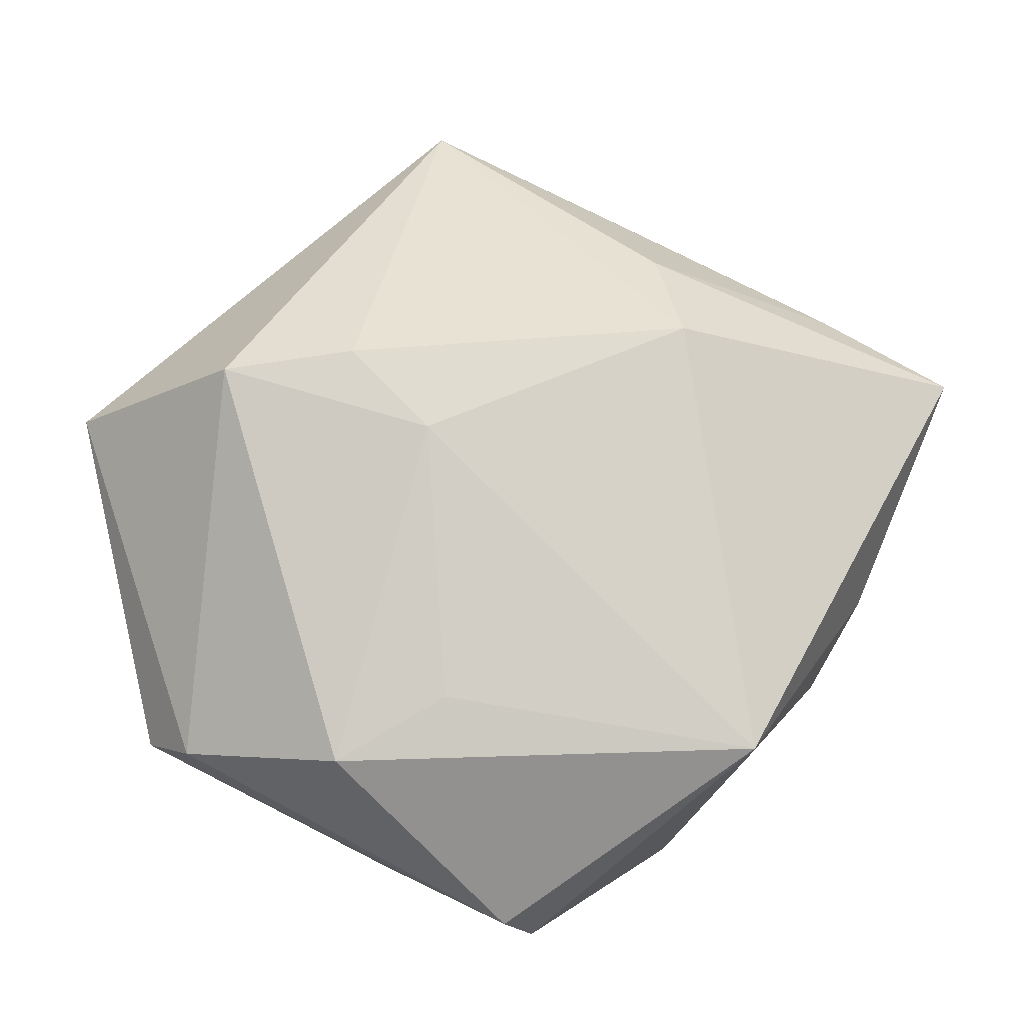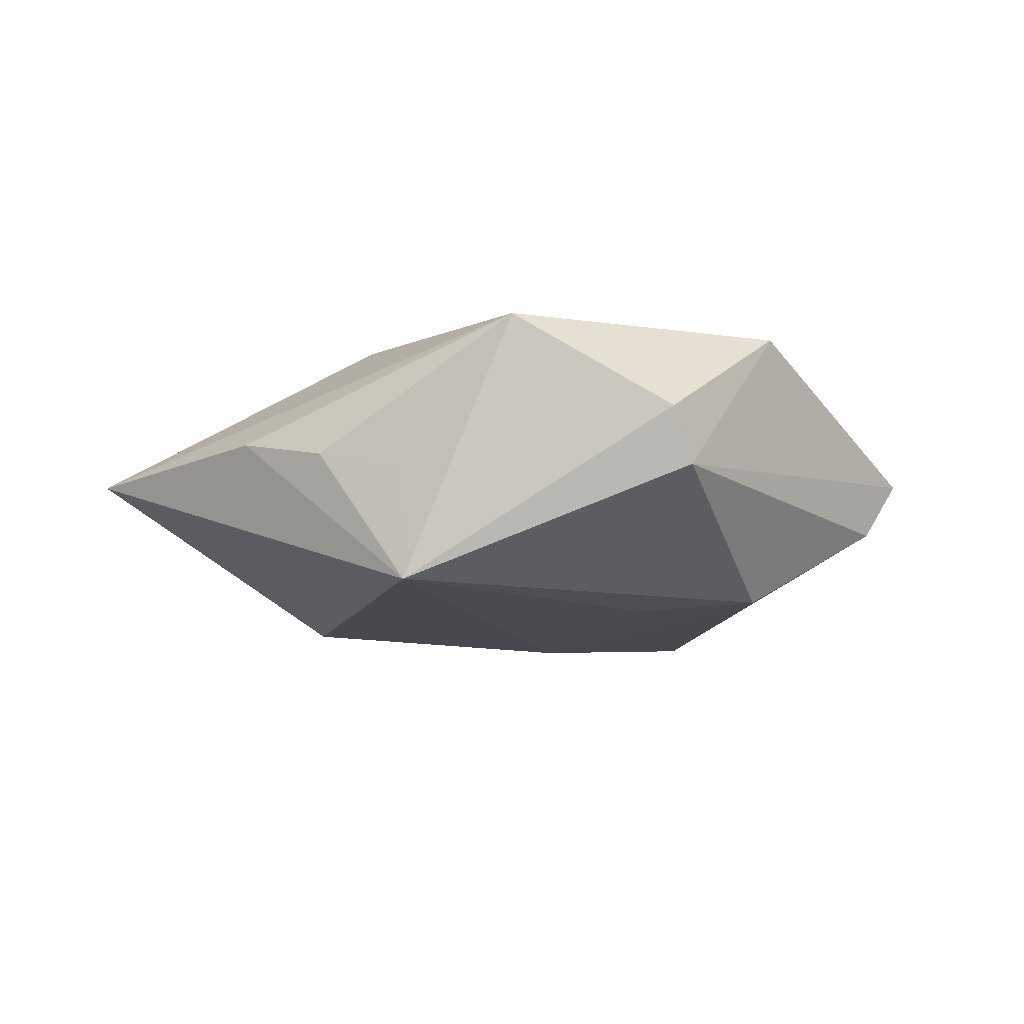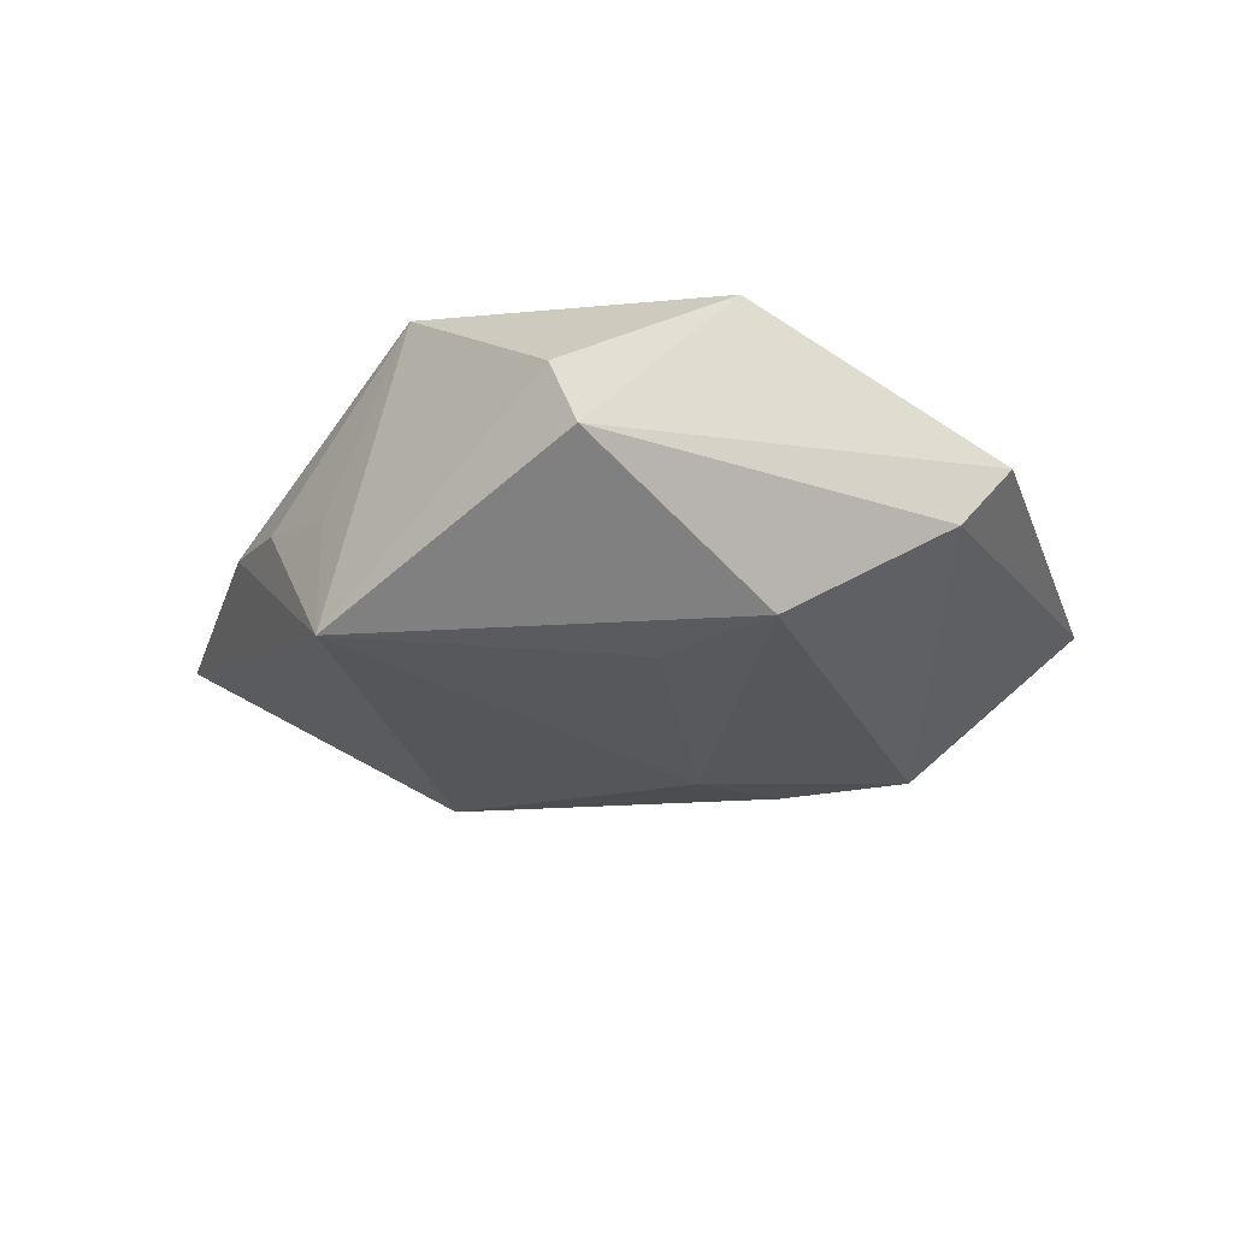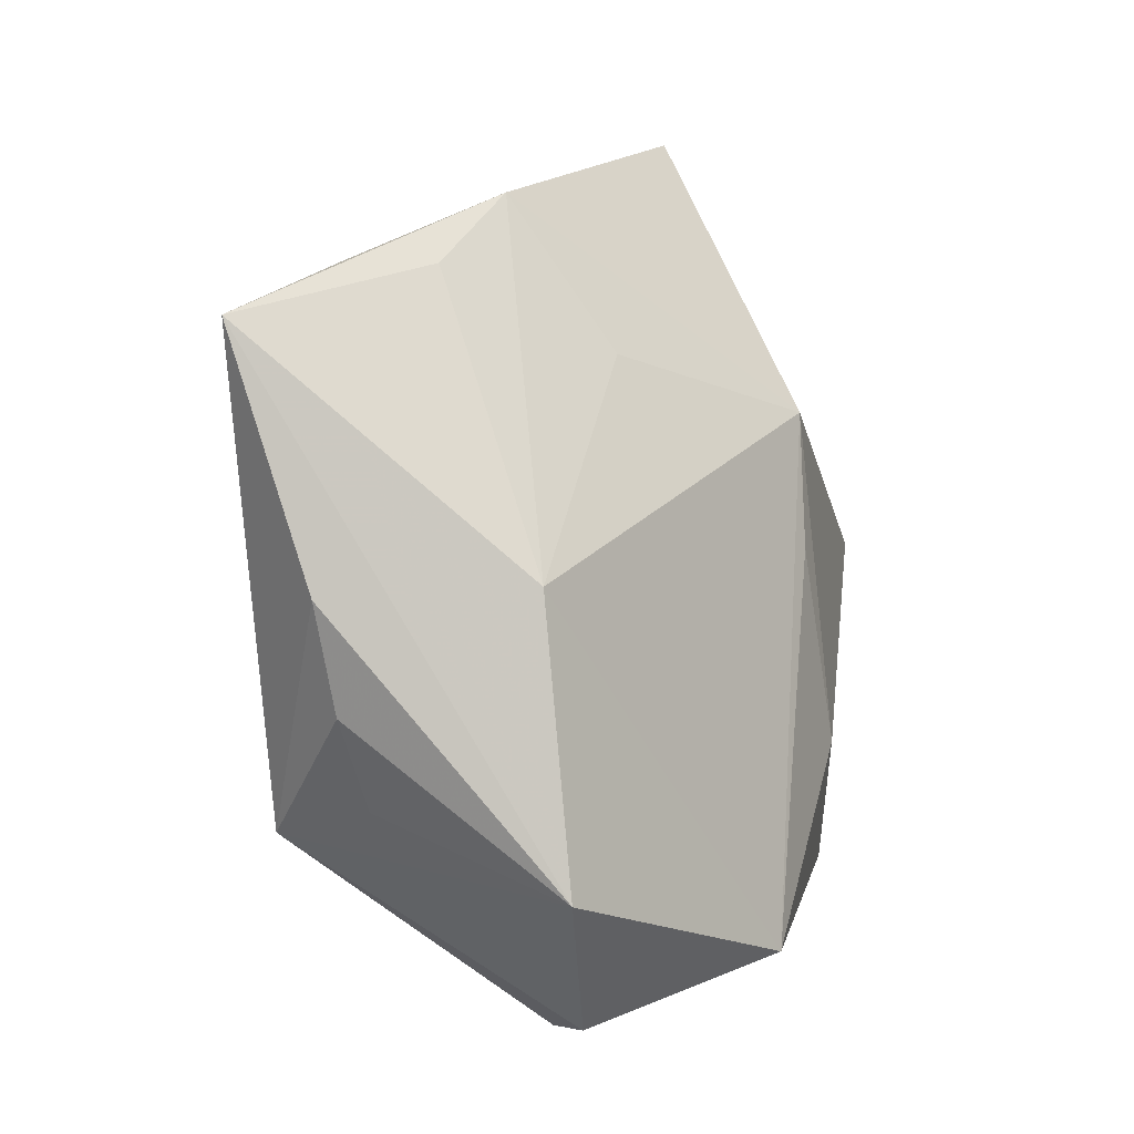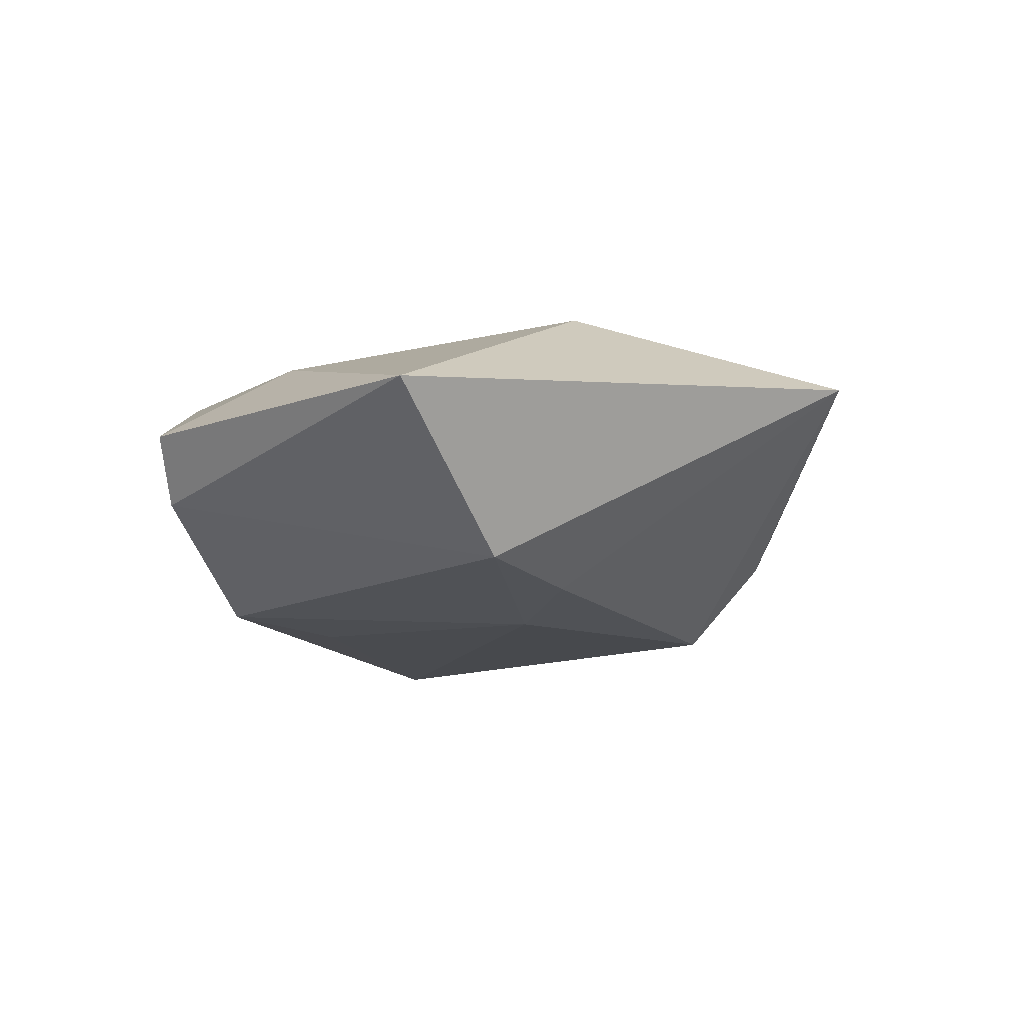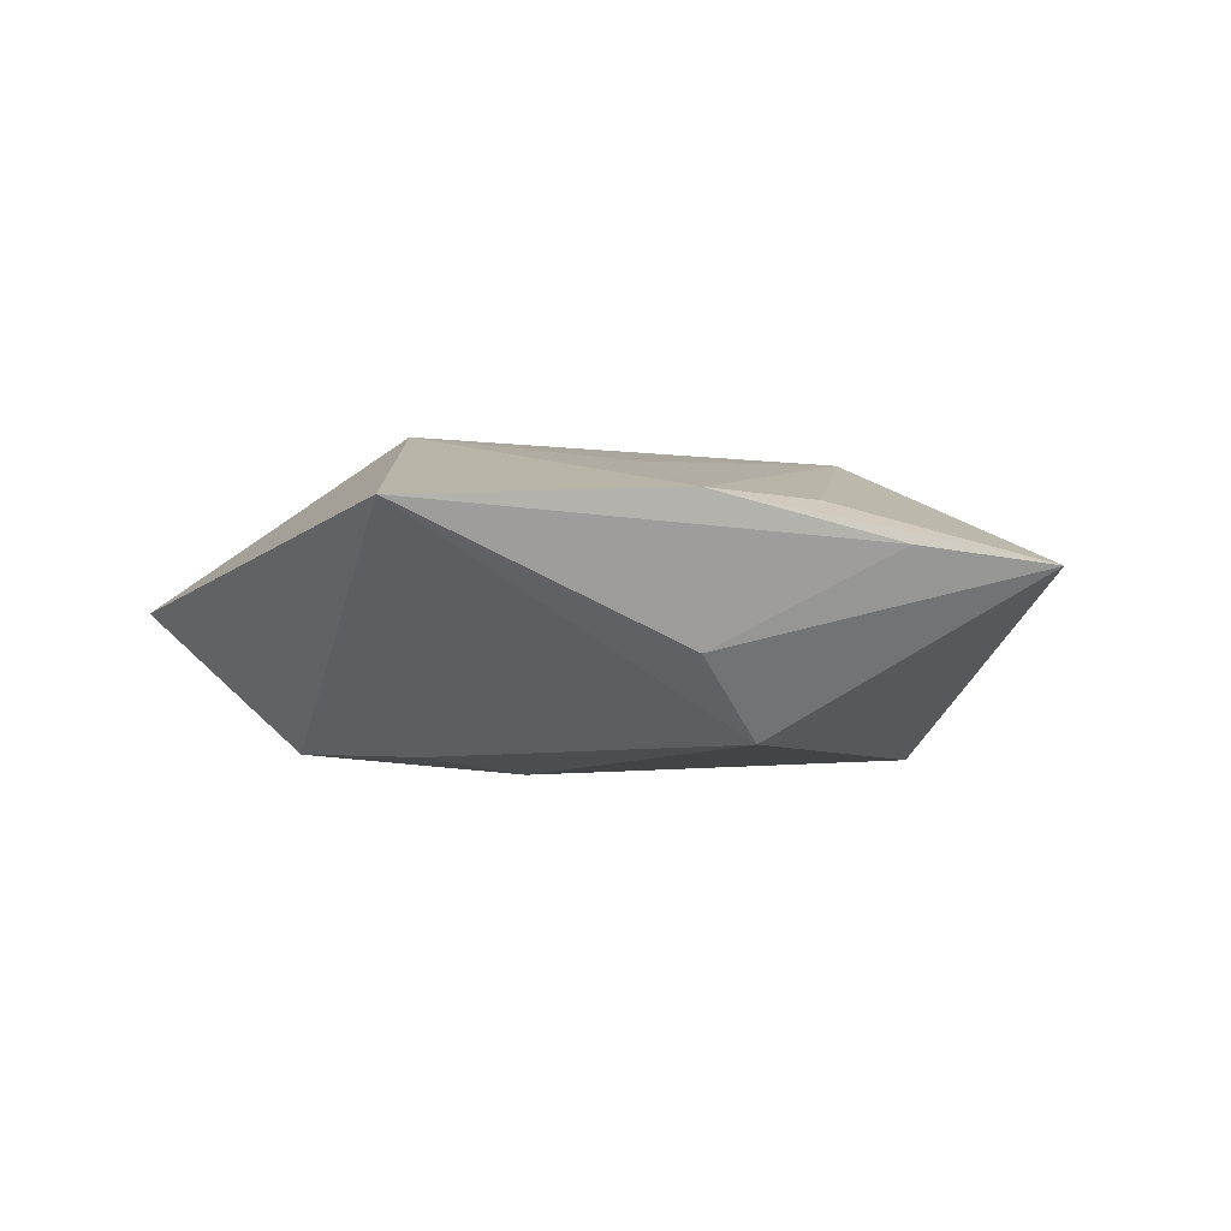
<metadata>
{"format":"obj","ext":"obj","renderer":"f3d","projection":"perspective","resolution":1024,"background":"white","views":[{"elev":-11.9,"azim":-176.9,"up":"+Y"},{"elev":-10.5,"azim":-24.4,"up":"+Z"},{"elev":-25.3,"azim":5.2,"up":"+Z"},{"elev":-12.9,"azim":-49.4,"up":"+Y"},{"elev":-16.6,"azim":116.5,"up":"+Z"},{"elev":-6.6,"azim":-163.6,"up":"+Z"}]}
</metadata>
<code>
v 0.01709 -0.02746 -0.01569
v 0.03038 0.01714 -0.01627
v 0.01647 0.02123 0.01753
v -0.02883 -0.02632 -0.01543
v -0.05298 0.01845 0.001217
v -0.03912 0.02703 0.002771
v -0.03019 0.02822 0.007423
v -0.02897 -0.0255 -0.00216
v -0.04218 -0.007254 0.002883
v -0.03618 -0.0175 0.000398
v -0.003568 -0.04554 0.003438
v 0.04996 0.01527 0.0001031
v 0.01568 0.01891 -0.01693
v 0.04114 -0.02364 0.001394
v -0.009739 0.02246 0.0134
v -0.0007793 -0.04466 -0.00296
v -0.02056 0.03837 0.007616
v 0.004966 -0.02051 -0.01656
v 0.02825 -0.01301 0.0126
v -0.02178 0.02112 -0.01639
v 0.01457 -0.03709 0.01512
v 0.01805 0.006432 0.01677
v 0.007685 0.05255 0.005982
v 0.0355 -0.02545 -0.00567
v -0.01898 -0.03502 0.01518
v 0.006978 0.009586 -0.01848
v -0.01869 0.03159 -0.007945
v -0.02505 -0.005104 0.01676
f 21 16 14
f 14 16 24
f 1 2 24
f 1 16 4
f 24 16 1
f 28 21 3
f 21 14 19
f 24 2 12
f 12 14 24
f 2 23 12
f 12 23 3
f 3 19 12
f 12 19 14
f 18 1 4
f 21 28 25
f 25 28 5
f 26 18 4
f 2 1 26
f 1 18 26
f 3 23 17
f 3 21 22
f 22 19 3
f 21 19 22
f 4 16 11
f 11 25 4
f 11 16 21
f 21 25 11
f 9 5 4
f 9 25 5
f 20 26 4
f 4 5 20
f 15 28 3
f 3 17 15
f 15 17 28
f 5 28 7
f 7 17 5
f 28 17 7
f 5 17 6
f 6 17 23
f 10 9 4
f 25 9 10
f 13 23 2
f 13 20 23
f 2 26 13
f 26 20 13
f 23 20 27
f 27 6 23
f 27 20 5
f 5 6 27
f 4 25 8
f 8 10 4
f 25 10 8

</code>
